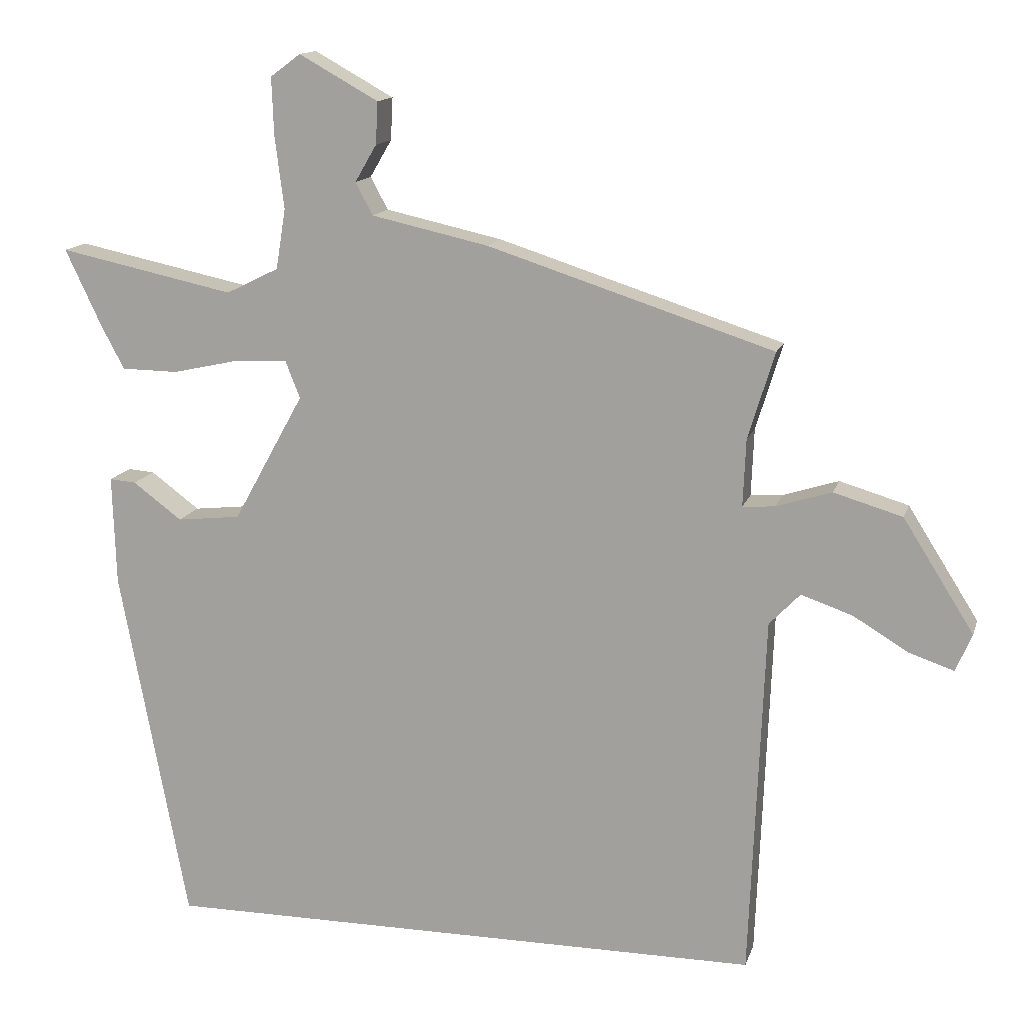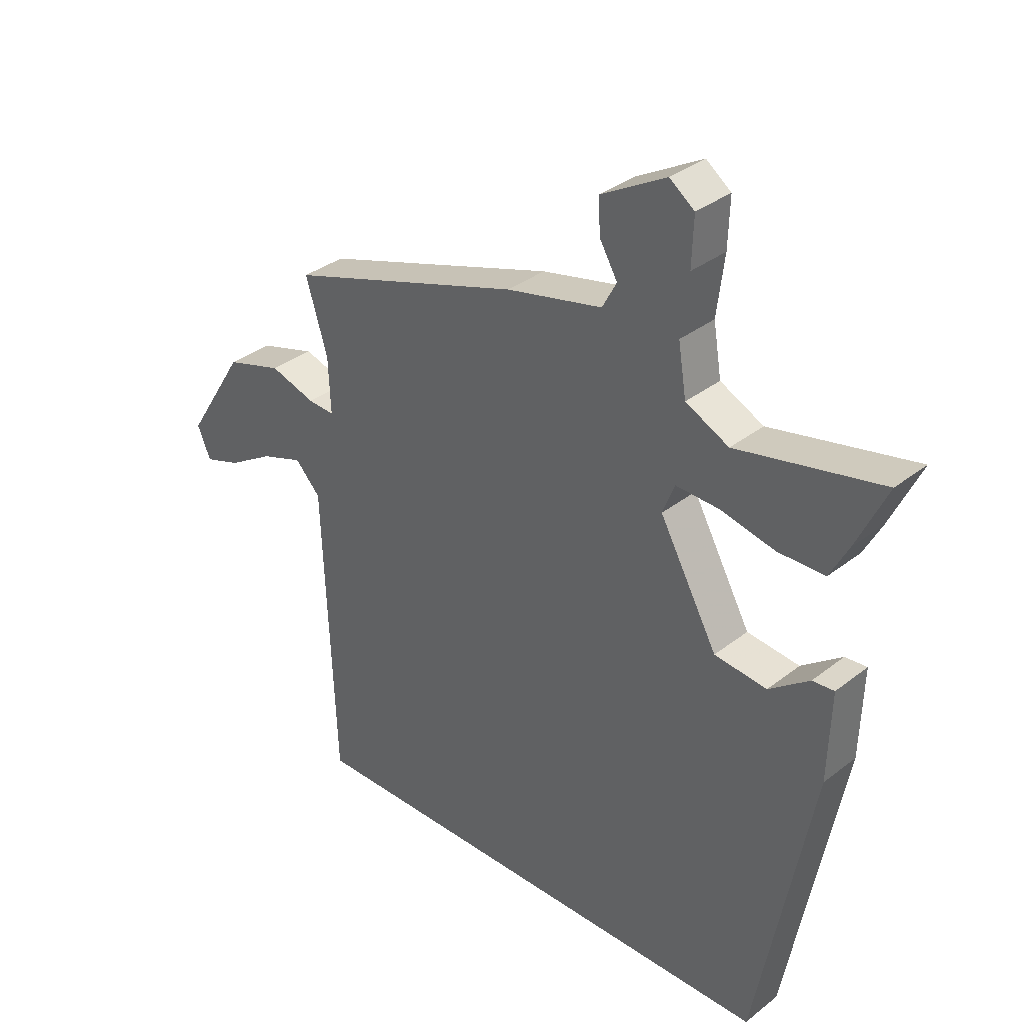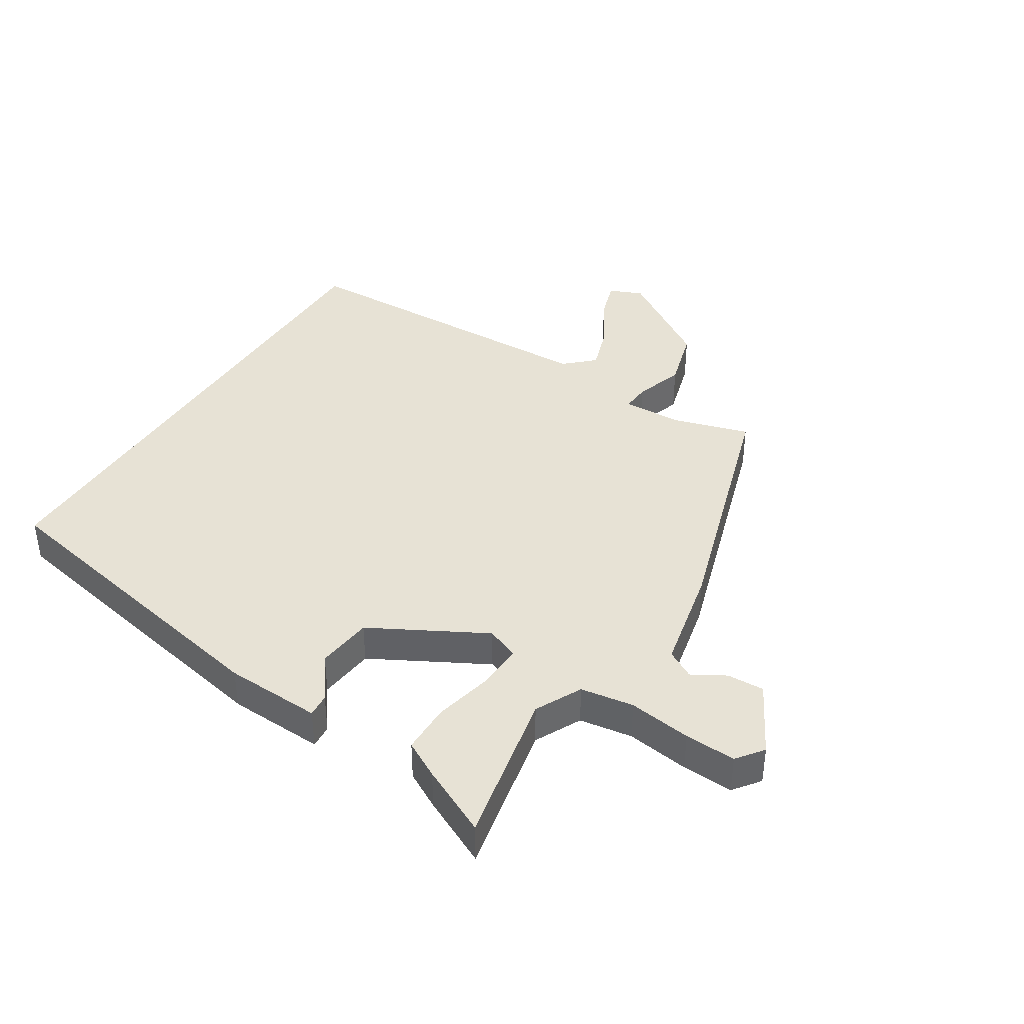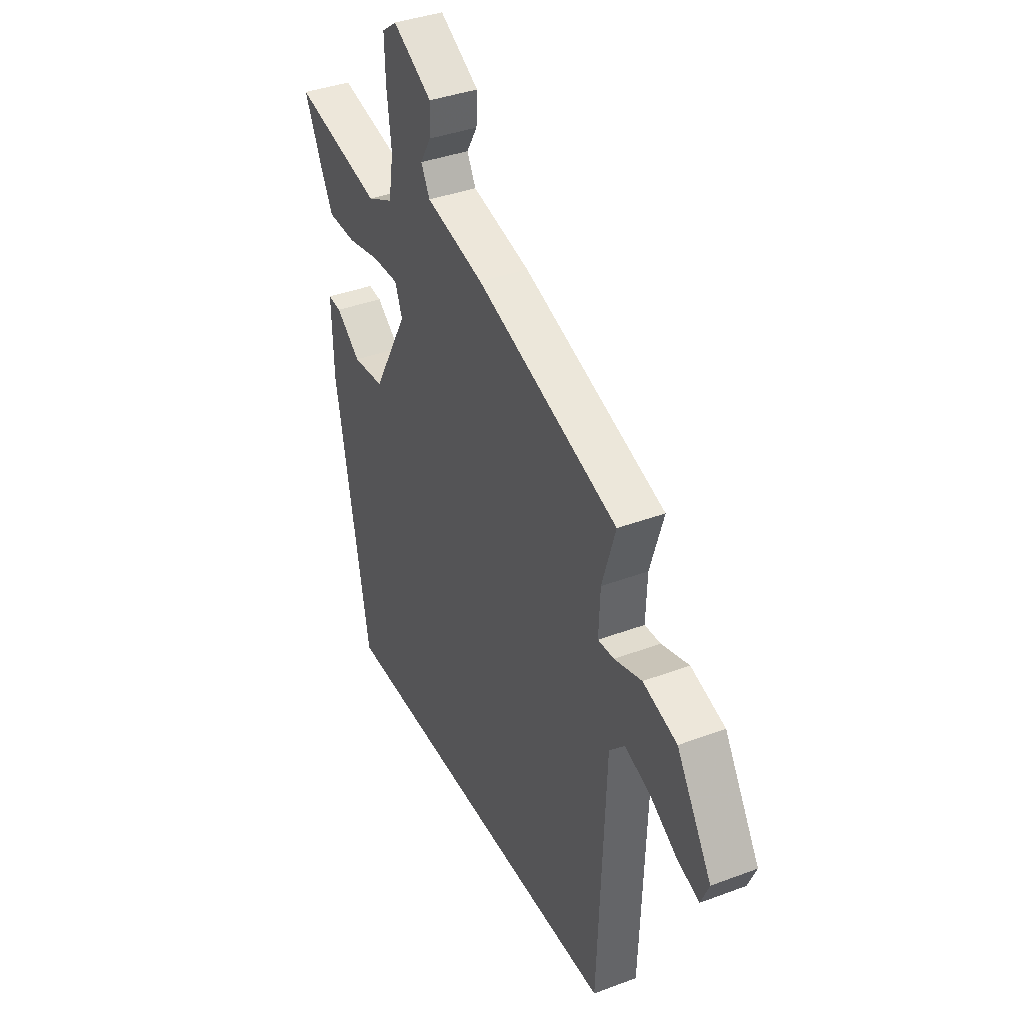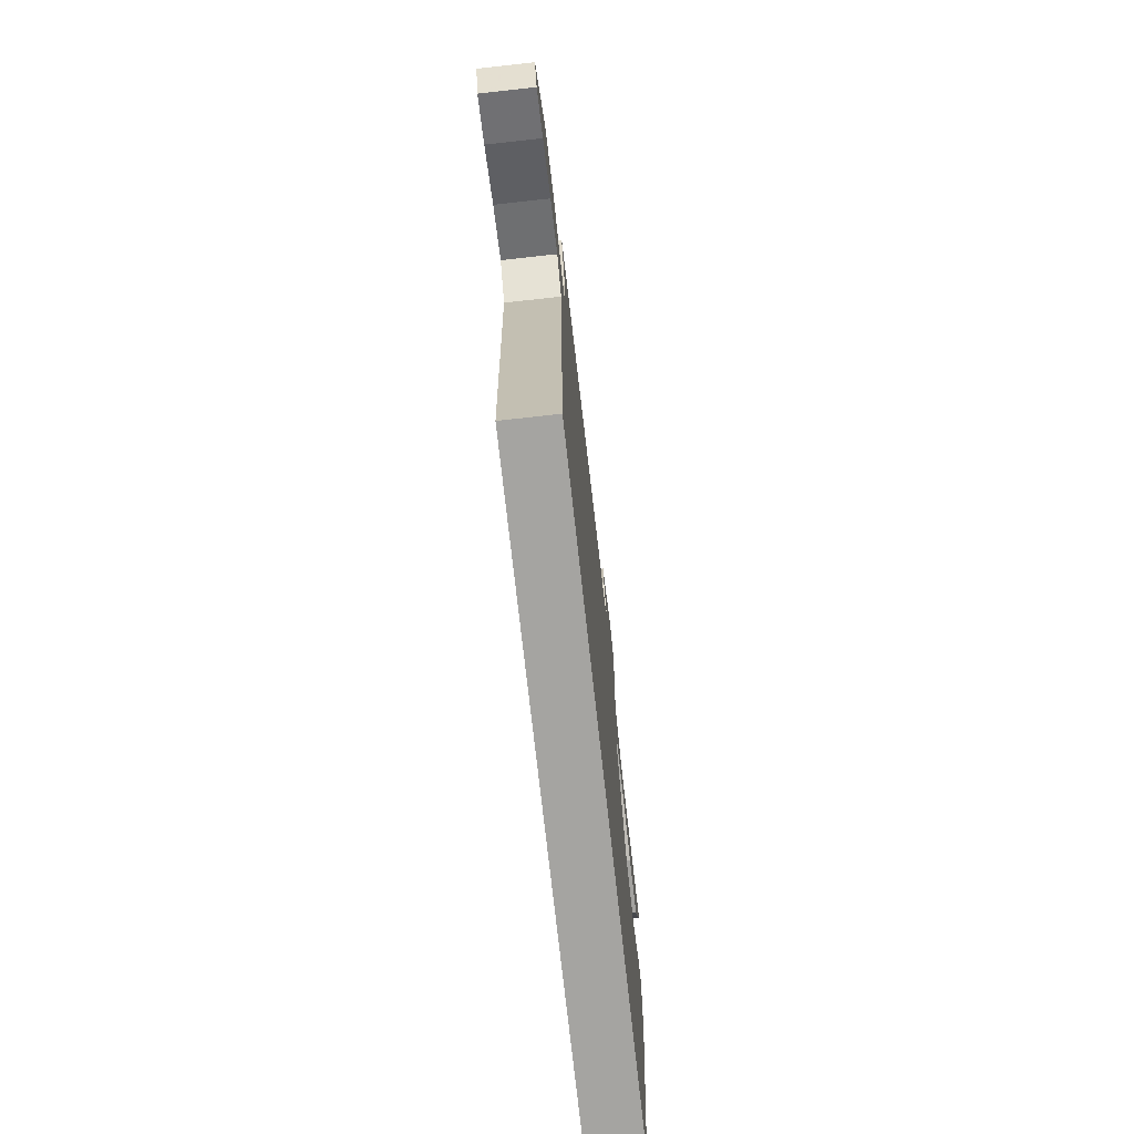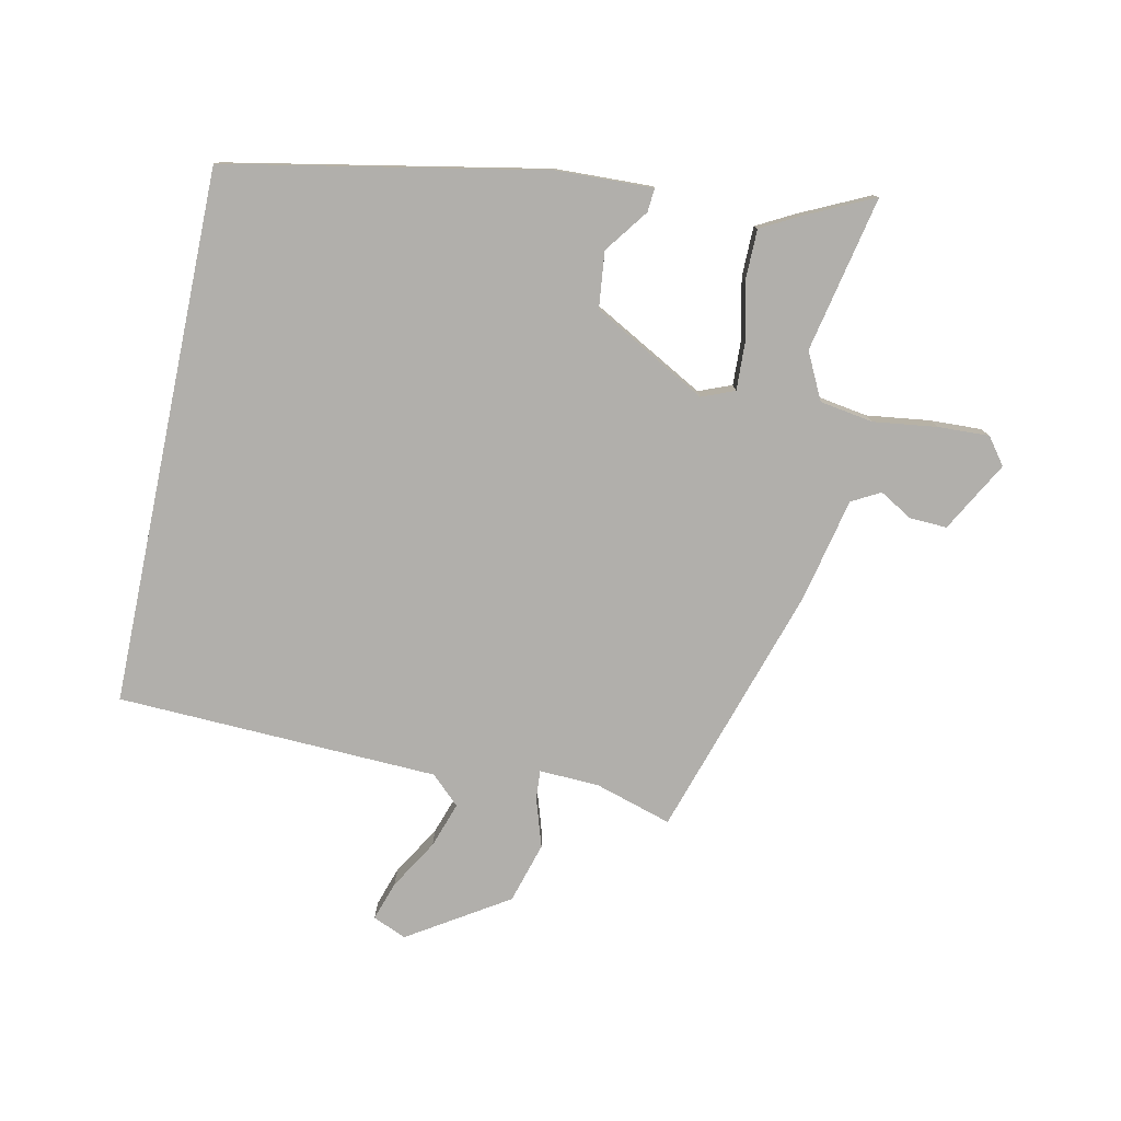
<metadata>
{"format":"obj","ext":"obj","renderer":"f3d","projection":"perspective","resolution":1024,"background":"white","views":[{"elev":13.9,"azim":14.7,"up":"+Z"},{"elev":34.0,"azim":-136.5,"up":"+Z"},{"elev":40.3,"azim":-57.4,"up":"+Y"},{"elev":38.2,"azim":64.6,"up":"+Z"},{"elev":-73.2,"azim":96.3,"up":"+Z"},{"elev":-78.2,"azim":-101.8,"up":"+Y"}]}
</metadata>
<code>
v -0.38 0.07 -0.5
v -0.477 0.07 0.012
v -0.482 0.07 0.168
v -0.444 0.07 0.165
v -0.374 0.07 0.113
v -0.283 0.07 0.123
v -0.182 0.07 0.306
v -0.203 0.07 0.359
v -0.278 0.07 0.356
v -0.373 0.07 0.335
v -0.454 0.07 0.336
v -0.486 0.07 0.396
v -0.539 0.07 0.508
v -0.288 0.07 0.455
v -0.213 0.07 0.492
v -0.199 0.07 0.578
v -0.212 0.07 0.68
v -0.215 0.07 0.763
v -0.172 0.07 0.795
v -0.059 0.07 0.732
v -0.062 0.07 0.672
v -0.093 0.07 0.619
v -0.068 0.07 0.573
v 0.099 0.07 0.536
v 0.507 0.07 0.405
v 0.469 0.07 0.281
v 0.465 0.07 0.185
v 0.511 0.07 0.188
v 0.59 0.07 0.213
v 0.688 0.07 0.184
v 0.789 0.07 0.024
v 0.766 0.07 -0.03
v 0.703 0.07 -0.009
v 0.623 0.07 0.039
v 0.55 0.07 0.064
v 0.506 0.07 0.018
v 0.485 0.07 -0.5
v -0.38 0 -0.5
v -0.477 0 0.012
v -0.482 0 0.168
v -0.444 0 0.165
v -0.374 0 0.113
v -0.283 0 0.123
v -0.182 0 0.306
v -0.203 0 0.359
v -0.278 0 0.356
v -0.373 0 0.335
v -0.454 0 0.336
v -0.486 0 0.396
v -0.539 0 0.508
v -0.288 0 0.455
v -0.213 0 0.492
v -0.199 0 0.578
v -0.212 0 0.68
v -0.215 0 0.763
v -0.172 0 0.795
v -0.059 0 0.732
v -0.062 0 0.672
v -0.093 0 0.619
v -0.068 0 0.573
v 0.099 0 0.536
v 0.507 0 0.405
v 0.469 0 0.281
v 0.465 0 0.185
v 0.511 0 0.188
v 0.59 0 0.213
v 0.688 0 0.184
v 0.789 0 0.024
v 0.766 0 -0.03
v 0.703 0 -0.009
v 0.623 0 0.039
v 0.55 0 0.064
v 0.506 0 0.018
v 0.485 0 -0.5
f 36 37 1 2
f 35 36 2
f 32 33 34
f 31 32 34
f 30 31 34
f 29 30 34
f 28 29 34
f 27 28 34 35
f 23 24 25 26
f 23 26 27
f 20 21 22
f 19 20 22
f 18 19 22
f 17 18 22
f 16 17 22
f 15 16 22 23
f 12 13 14
f 11 12 14
f 10 11 14
f 9 10 14
f 8 9 14 15
f 23 27 35
f 15 23 35
f 8 15 35
f 7 8 35
f 3 4 5
f 2 3 5
f 35 2 5 6
f 6 7 35
f 39 38 74 73
f 39 73 72
f 71 70 69
f 71 69 68
f 71 68 67
f 71 67 66
f 71 66 65
f 72 71 65 64
f 63 62 61 60
f 64 63 60
f 59 58 57
f 59 57 56
f 59 56 55
f 59 55 54
f 59 54 53
f 60 59 53 52
f 51 50 49
f 51 49 48
f 51 48 47
f 51 47 46
f 52 51 46 45
f 72 64 60
f 72 60 52
f 72 52 45
f 72 45 44
f 42 41 40
f 42 40 39
f 43 42 39 72
f 72 44 43
f 1 38 39 2
f 2 39 40 3
f 3 40 41 4
f 4 41 42 5
f 5 42 43 6
f 6 43 44 7
f 7 44 45 8
f 8 45 46 9
f 9 46 47 10
f 10 47 48 11
f 11 48 49 12
f 12 49 50 13
f 13 50 51 14
f 14 51 52 15
f 15 52 53 16
f 16 53 54 17
f 17 54 55 18
f 18 55 56 19
f 19 56 57 20
f 20 57 58 21
f 21 58 59 22
f 22 59 60 23
f 23 60 61 24
f 24 61 62 25
f 25 62 63 26
f 26 63 64 27
f 27 64 65 28
f 28 65 66 29
f 29 66 67 30
f 30 67 68 31
f 31 68 69 32
f 32 69 70 33
f 33 70 71 34
f 34 71 72 35
f 35 72 73 36
f 36 73 74 37
f 37 74 38 1

</code>
